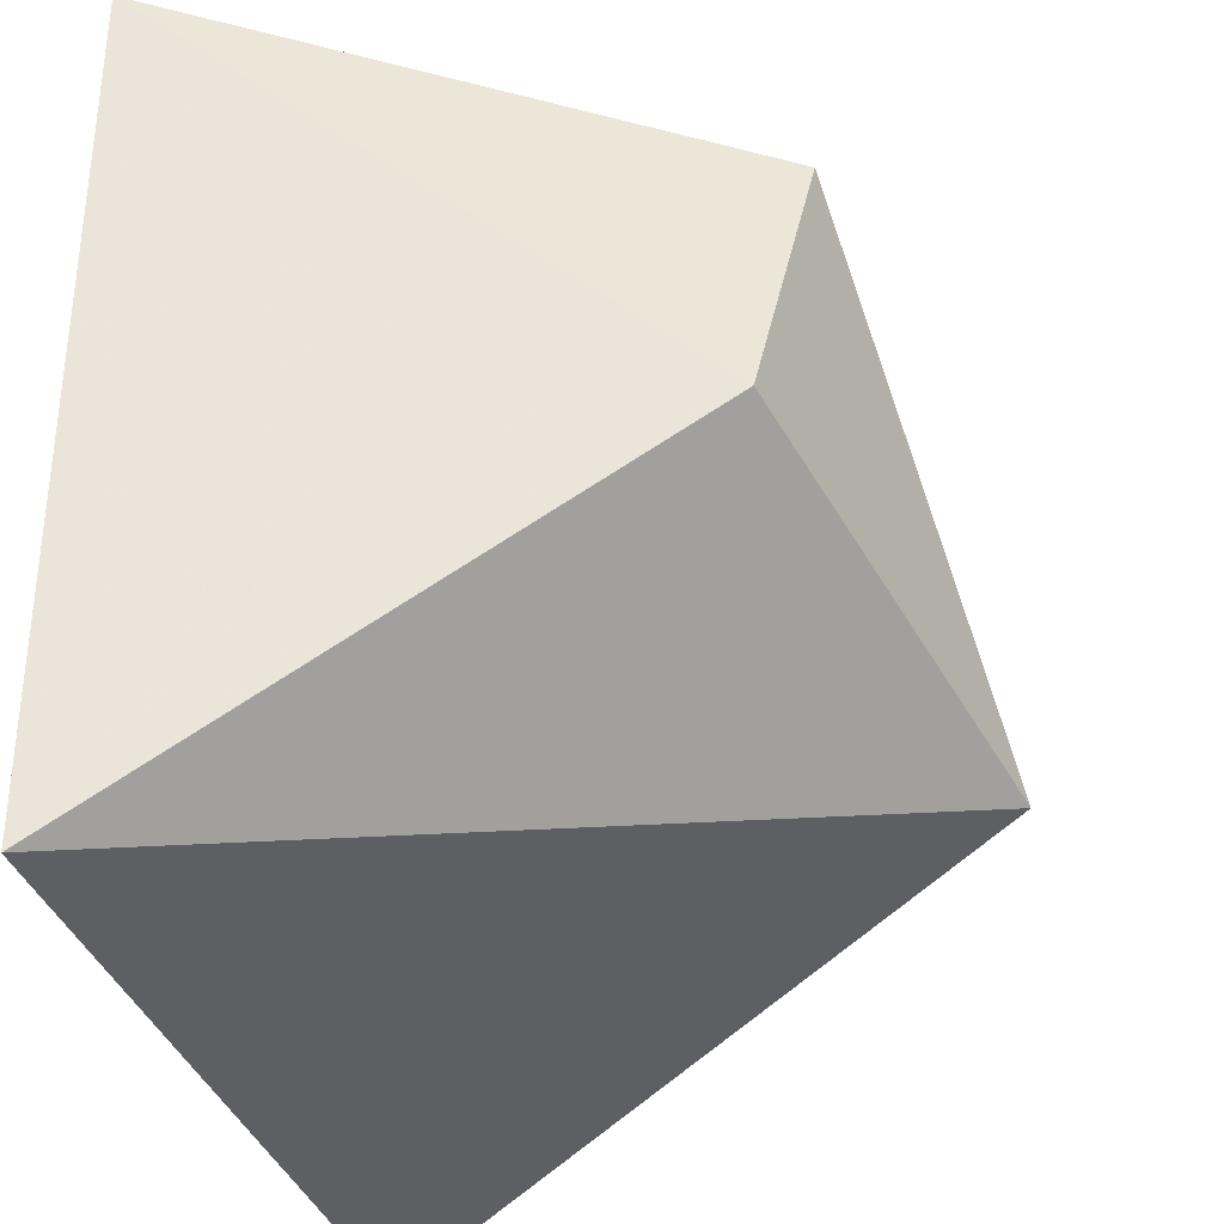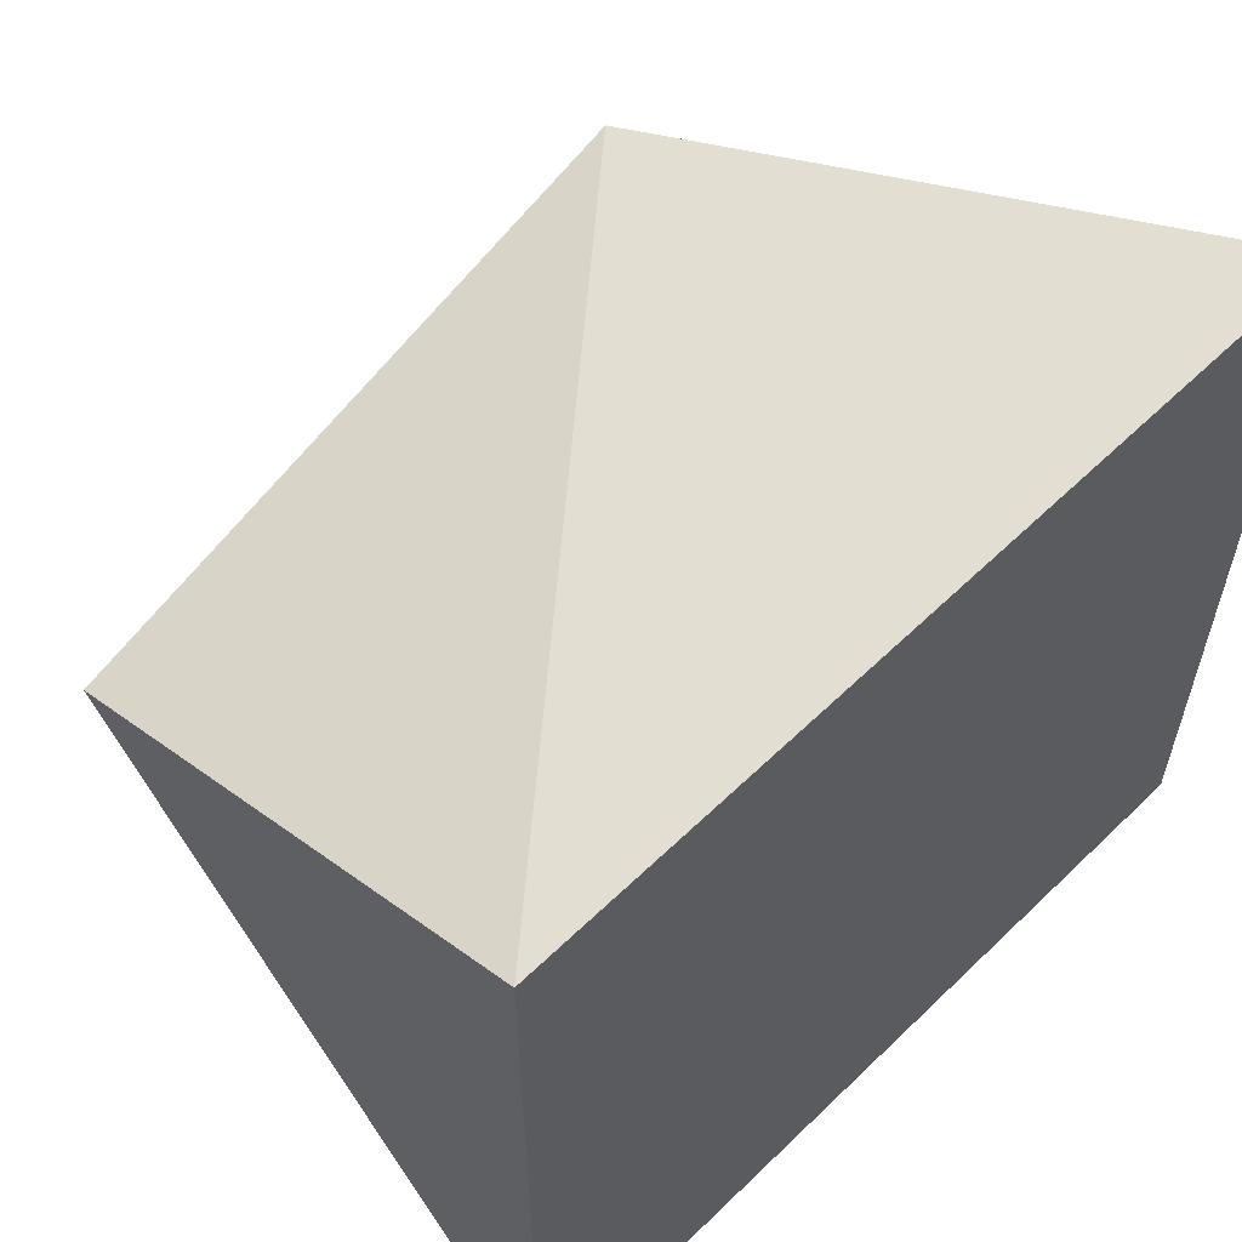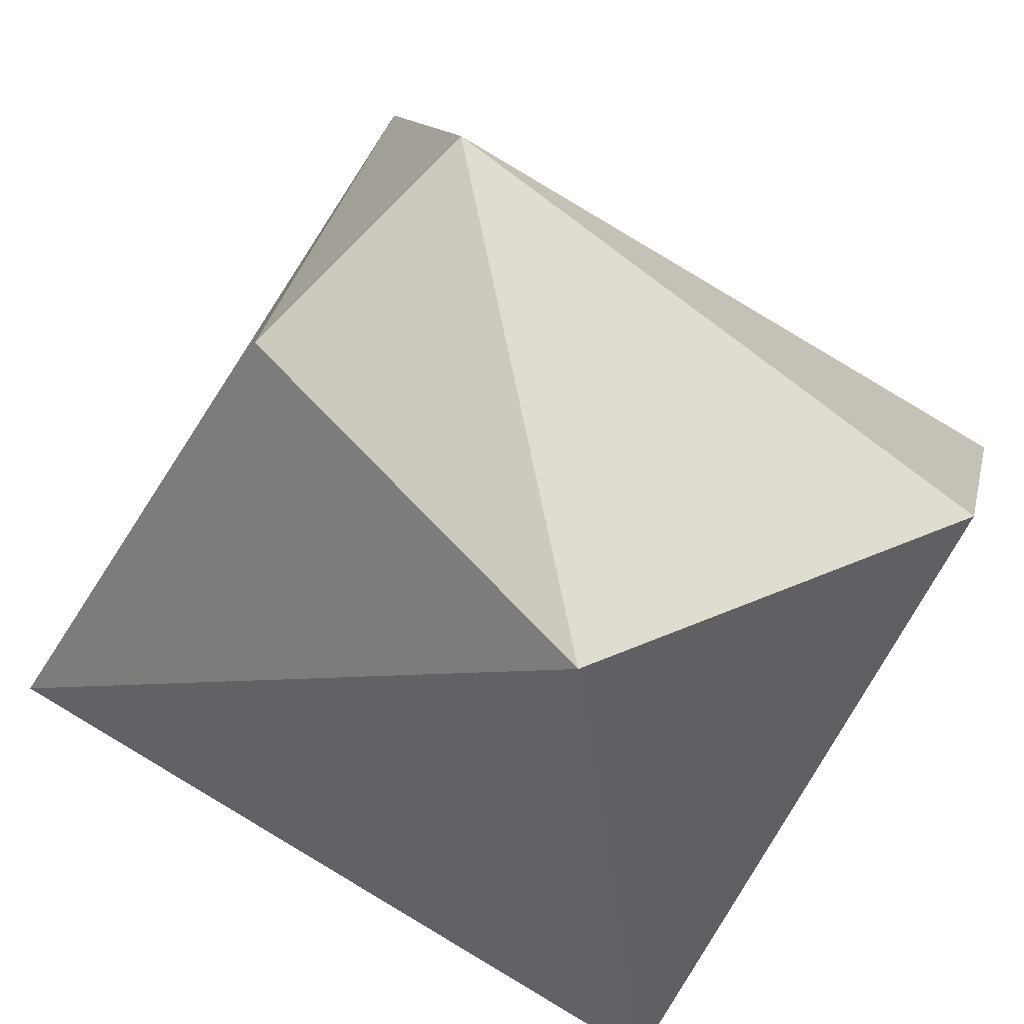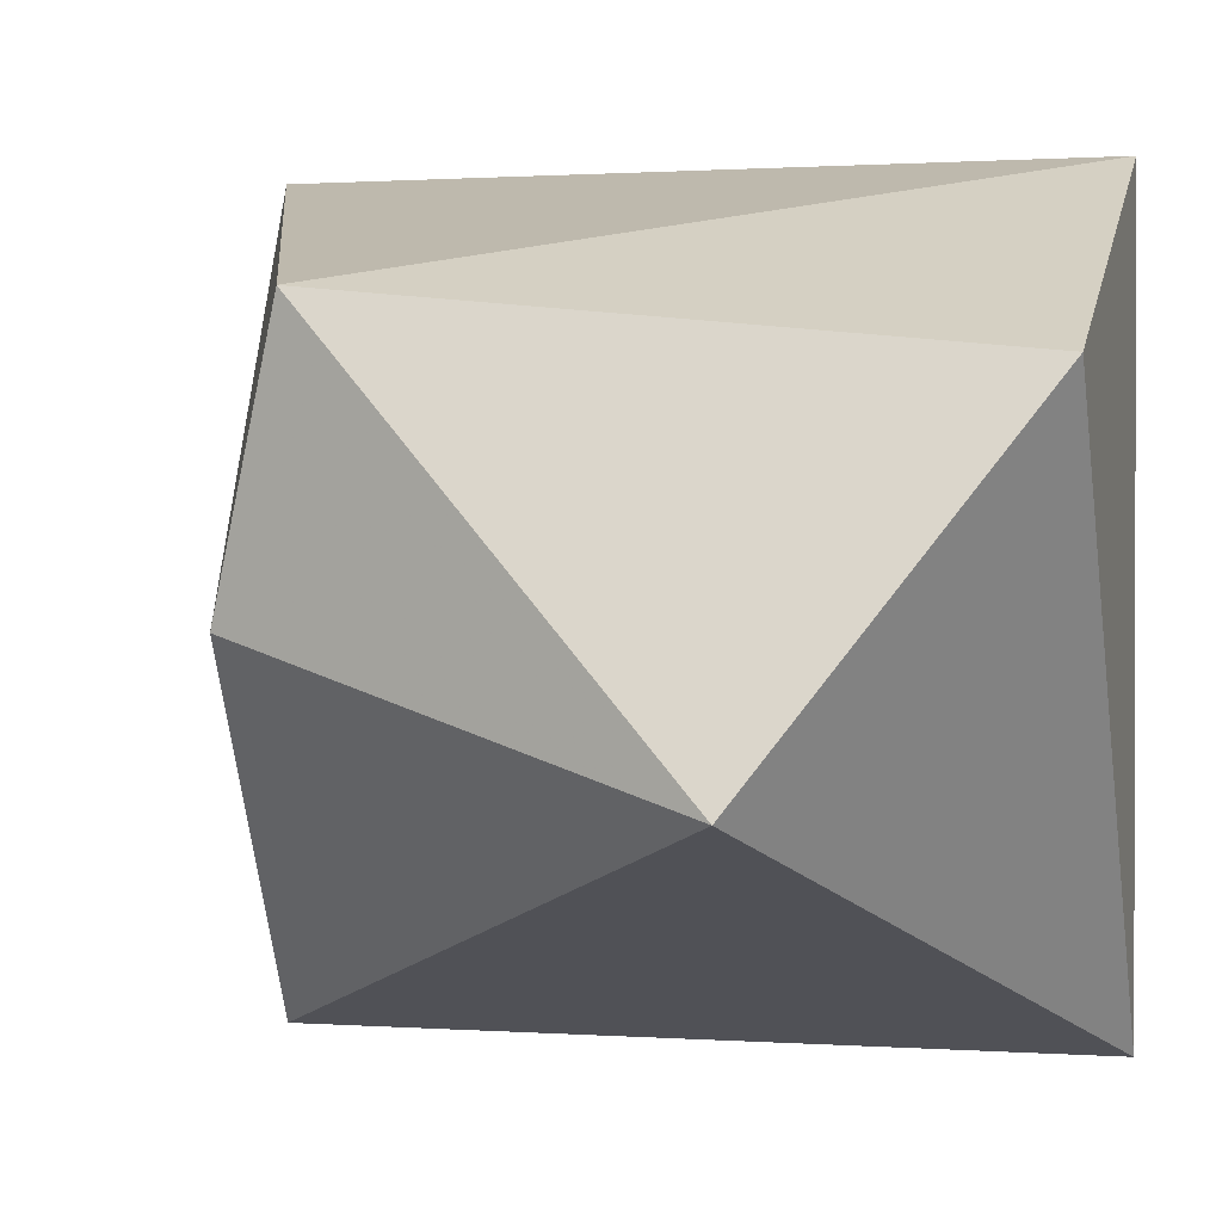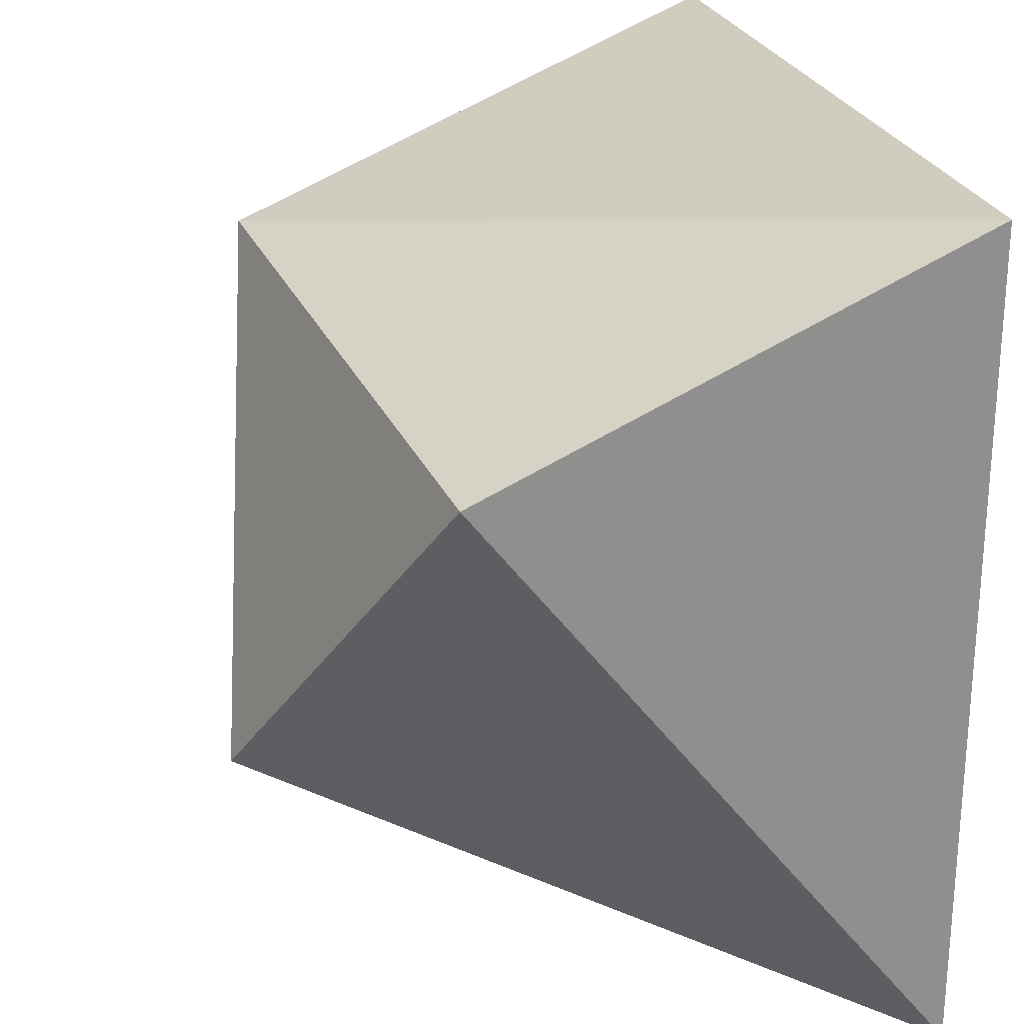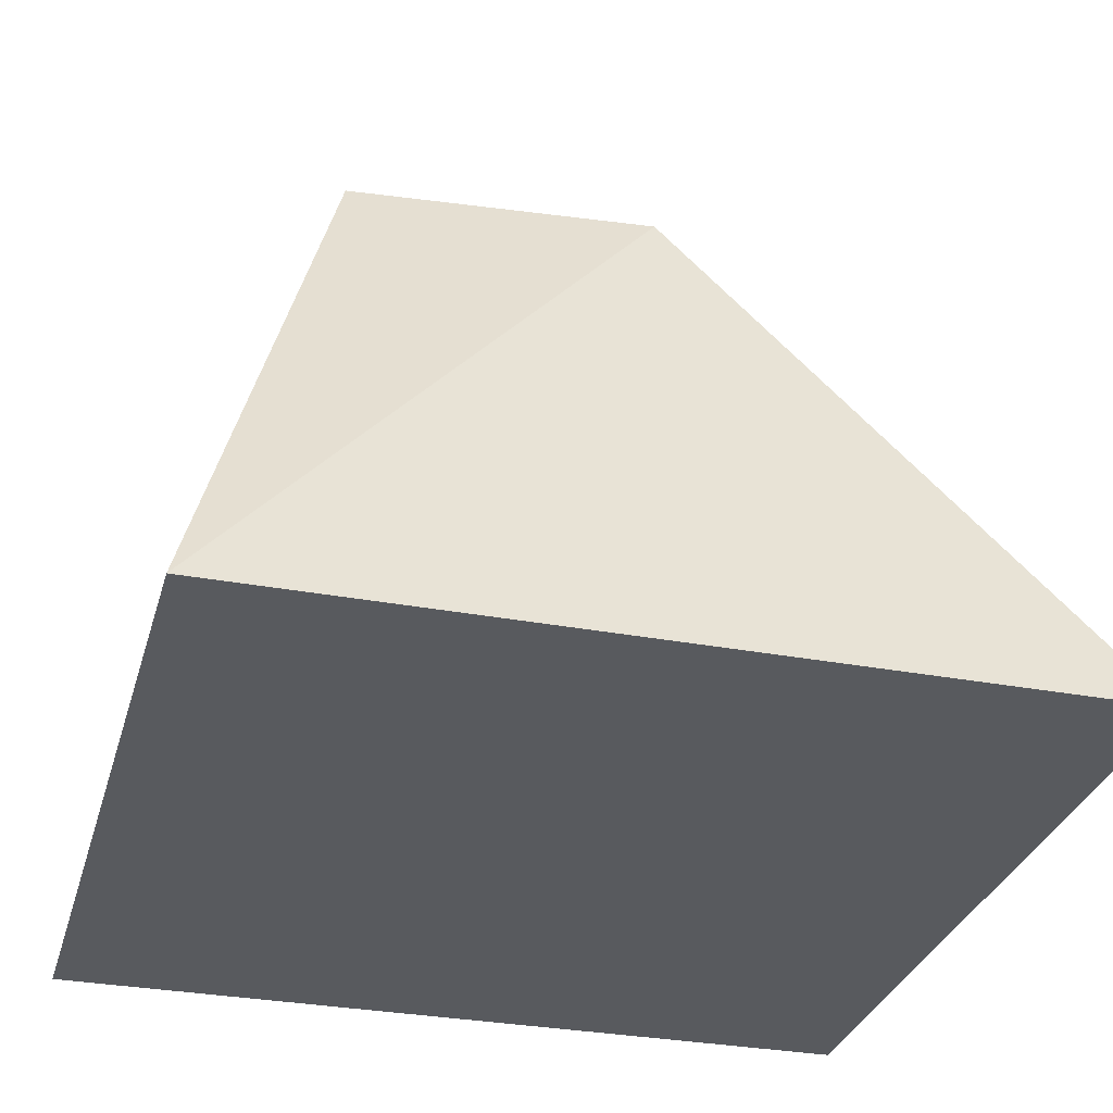
<metadata>
{"format":"obj","ext":"obj","renderer":"f3d","projection":"perspective","resolution":1024,"background":"white","views":[{"elev":-34.3,"azim":105.5,"up":"+Z"},{"elev":59.1,"azim":-44.8,"up":"+Z"},{"elev":78.3,"azim":-149.4,"up":"+Y"},{"elev":0.9,"azim":-165.4,"up":"+Z"},{"elev":24.7,"azim":-105.0,"up":"+Z"},{"elev":-31.1,"azim":74.9,"up":"+Y"}]}
</metadata>
<code>
o Cube_Cube.001
v -1 -0.1116 1
v -1 -0.1116 -1
v 1 -0.1116 -1
v 1 -0.1116 1
v -1 1.039 0.489
v -0.3874 1.438 -0.3681
v 0.6943 1.125 -0.03889
v 0.5154 1.226 0.6309
f 5 6 2
f 6 7 3
f 7 8 4
f 8 5 1
f 2 3 4
f 8 7 6
f 1 5 2
f 2 6 3
f 3 7 4
f 4 8 1
f 1 2 4
f 5 8 6

</code>
